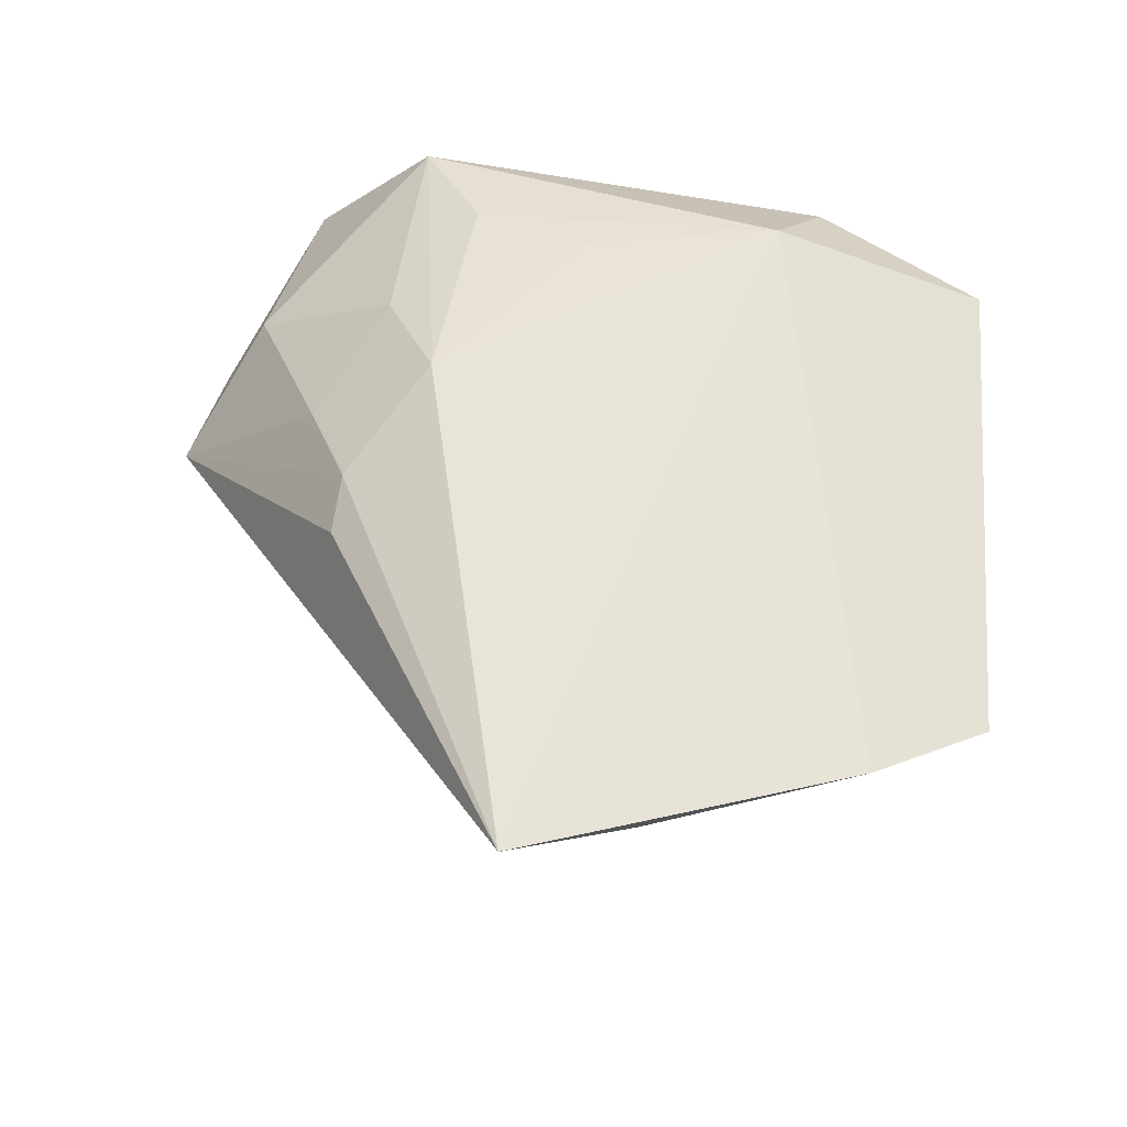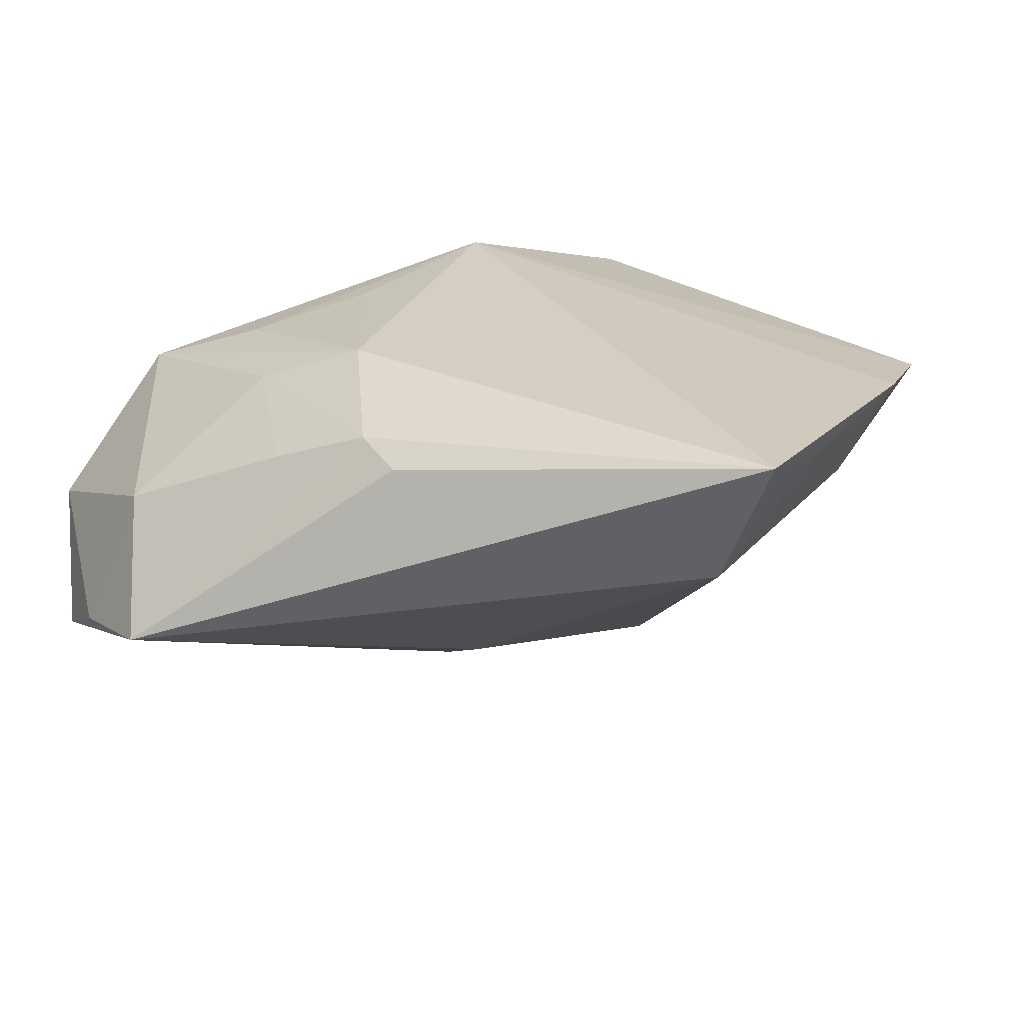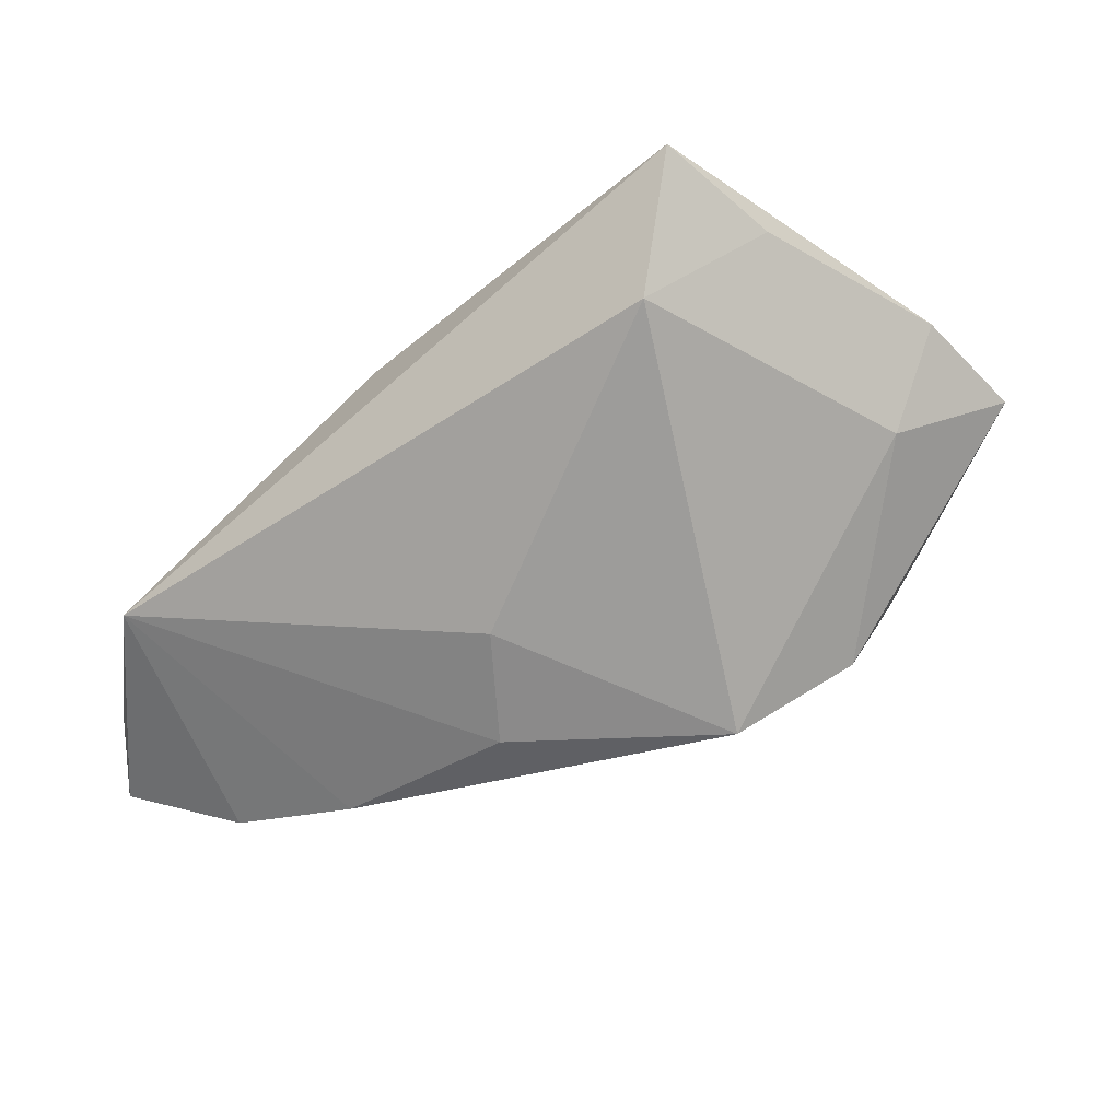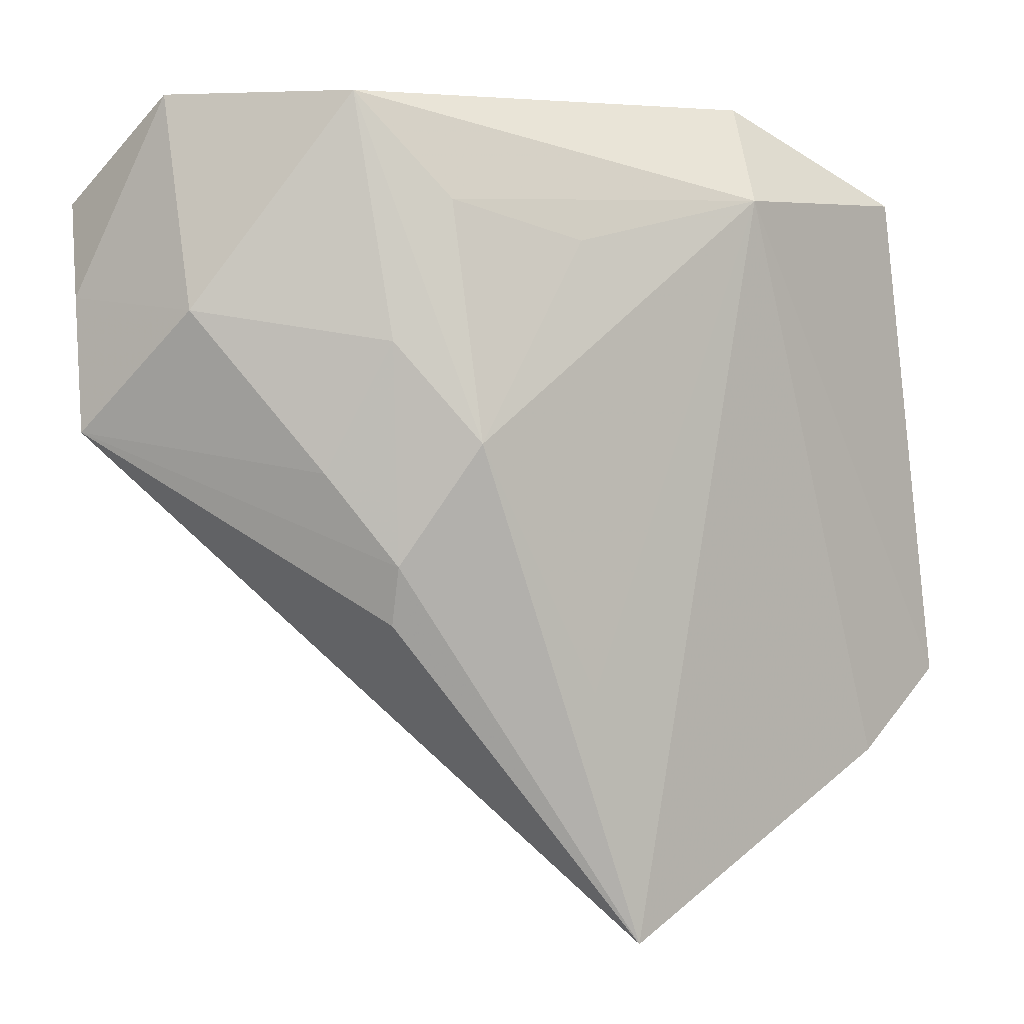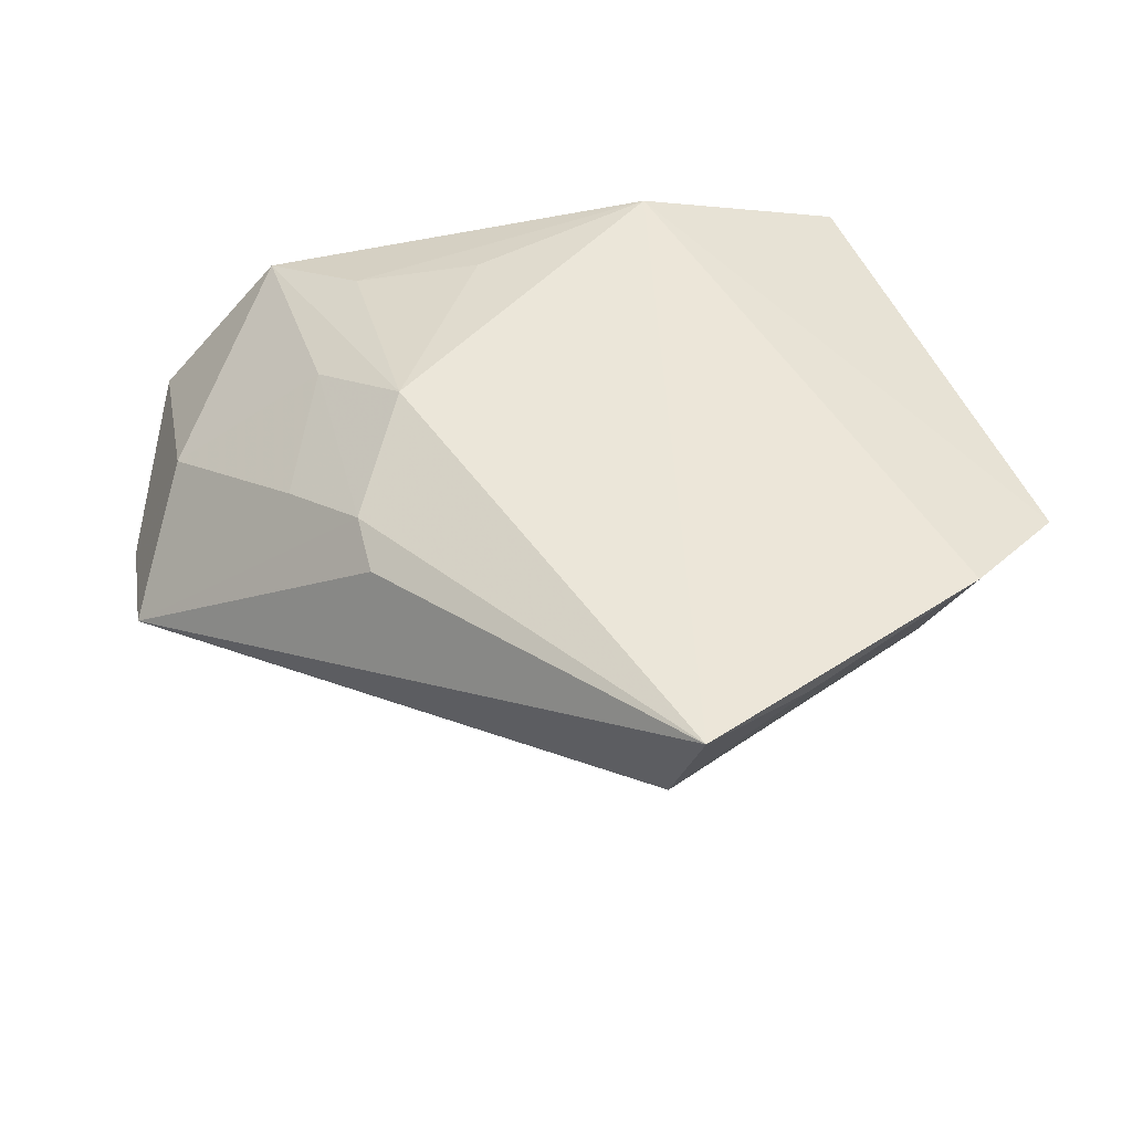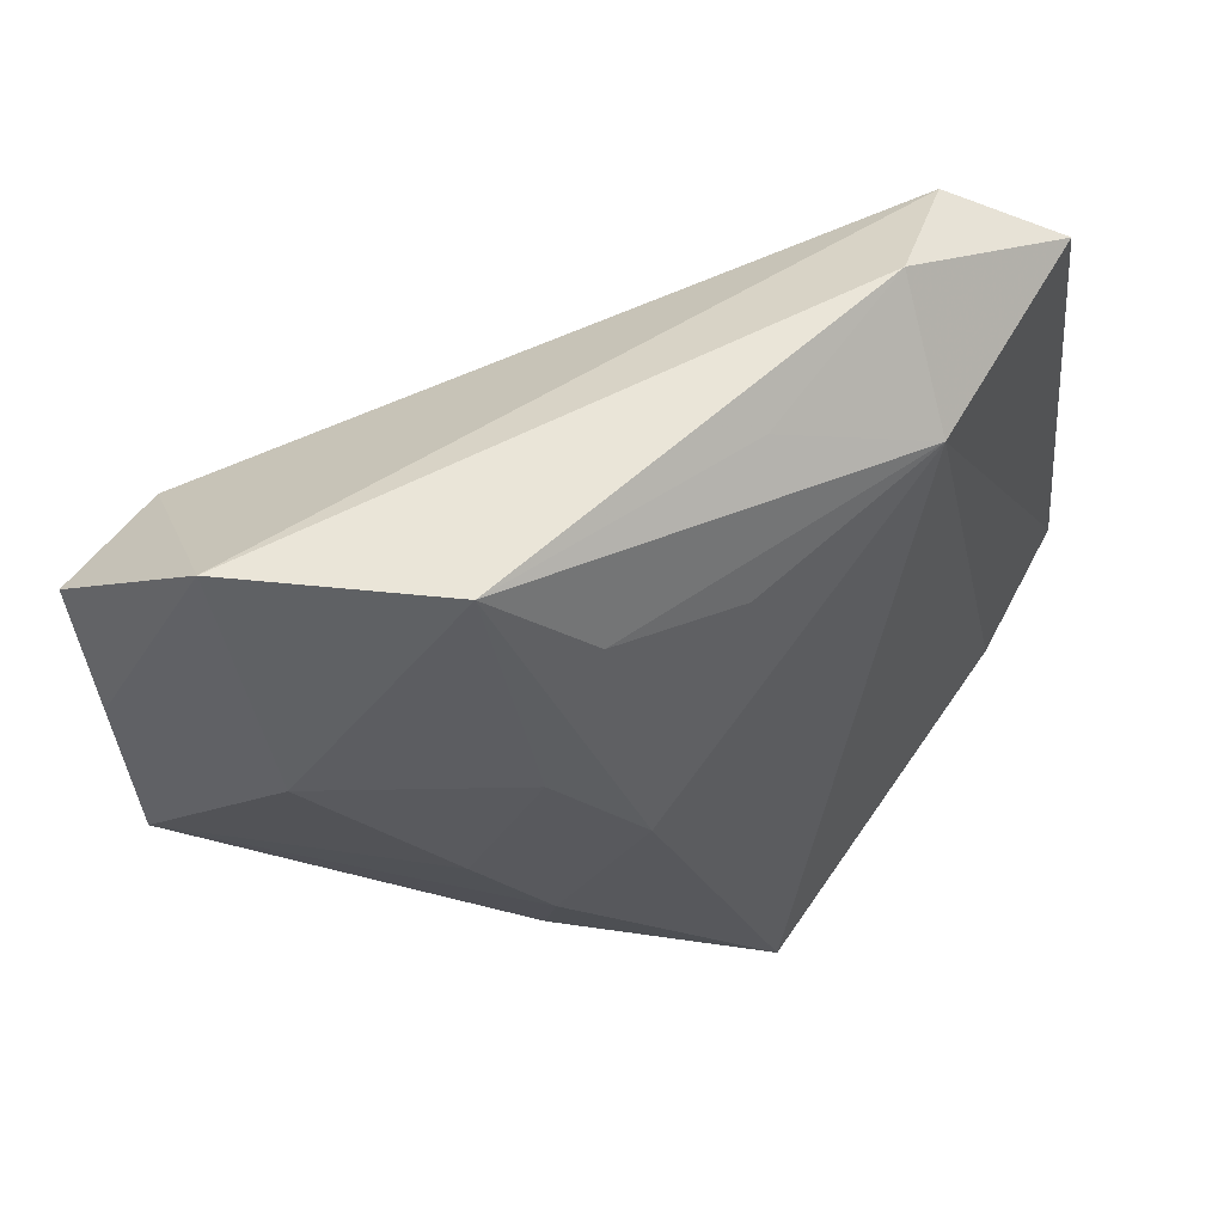
<metadata>
{"format":"obj","ext":"obj","renderer":"f3d","projection":"perspective","resolution":1024,"background":"white","views":[{"elev":60.3,"azim":11.5,"up":"+Z"},{"elev":26.2,"azim":-34.5,"up":"+Z"},{"elev":-34.5,"azim":-10.8,"up":"+Z"},{"elev":3.8,"azim":-29.7,"up":"+Y"},{"elev":47.7,"azim":-13.4,"up":"+Z"},{"elev":58.6,"azim":-43.0,"up":"+Y"}]}
</metadata>
<code>
v -0.03417 -0.002621 0.01035
v 0.03532 -0.01196 -0.01753
v 0.02262 0.04119 0.009255
v -0.03745 0.02428 -0.02812
v 0.04523 -0.0001525 2.7e-07
v -0.01944 0.0008486 0.02079
v -0.05192 0.02902 -0.02308
v -0.0456 0.04119 -0.008776
v -0.04647 0.01593 0.0005927
v 0.03567 -0.03412 0.00213
v -0.02008 0.02862 0.01484
v 0.02032 -0.01063 -0.02844
v -0.02732 -0.0132 0.0153
v 0.0522 -0.03017 0.01252
v -0.011 -0.01469 -0.0203
v 0.03969 -0.03945 0.01572
v -0.007564 -0.002143 -0.02779
v 0.01562 -0.05126 0.01639
v 0.0002907 -0.05133 0.003551
v 0.0181 0.02927 0.02029
v -0.004476 -0.02858 0.02079
v 0.002154 0.03773 0.01237
v -0.02976 0.04092 0.009128
v -0.05488 0.001759 -0.01245
v -0.02394 0.01539 -0.02941
v -0.05389 0.0176 -0.01667
v -0.02715 -0.0201 0.01329
v 0.001743 -0.05894 0.02079
v 0.04674 0.01461 0.004167
v -0.02773 0.0124 0.01491
v -0.005013 0.02407 0.01835
v 0.03496 0.03618 0.002497
v 0.04427 0.02981 0.01222
f 14 33 20
f 14 10 2
f 2 10 12
f 32 2 12
f 14 20 16
f 16 20 28
f 16 10 14
f 25 32 12
f 28 24 19
f 12 10 19
f 14 2 5
f 3 20 33
f 33 32 3
f 32 25 4
f 4 24 7
f 4 25 24
f 12 19 15
f 15 19 24
f 10 16 18
f 18 19 10
f 18 16 28
f 28 19 18
f 28 20 21
f 21 6 28
f 20 6 21
f 27 24 28
f 2 32 29
f 29 5 2
f 29 32 33
f 29 33 14
f 14 5 29
f 20 23 11
f 11 23 6
f 23 3 8
f 8 3 32
f 8 4 7
f 32 4 8
f 6 23 30
f 22 23 20
f 20 3 22
f 22 3 23
f 24 25 17
f 17 15 24
f 17 25 12
f 12 15 17
f 31 6 20
f 20 11 31
f 31 11 6
f 7 24 26
f 26 8 7
f 6 30 13
f 28 6 13
f 13 27 28
f 24 27 13
f 9 30 23
f 9 26 24
f 8 26 9
f 23 8 9
f 1 13 30
f 30 9 1
f 24 13 1
f 1 9 24

</code>
